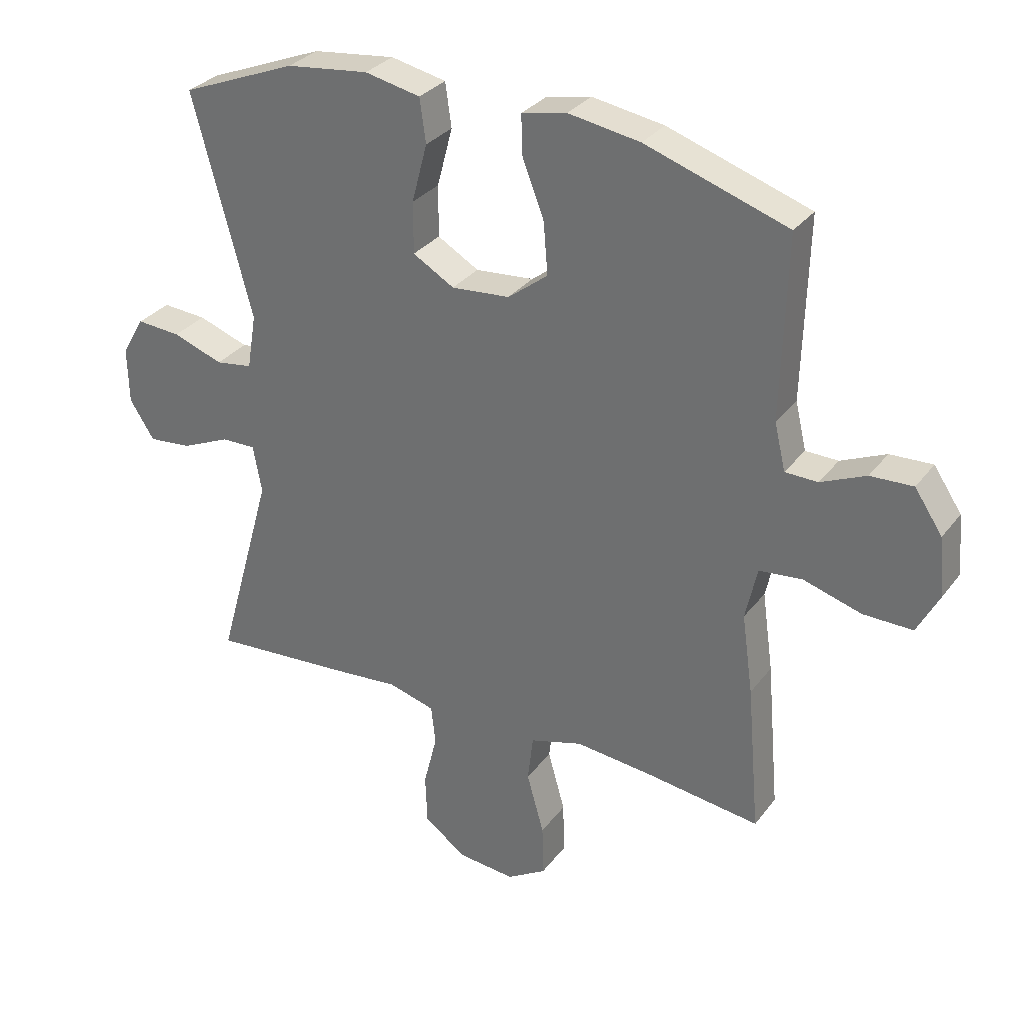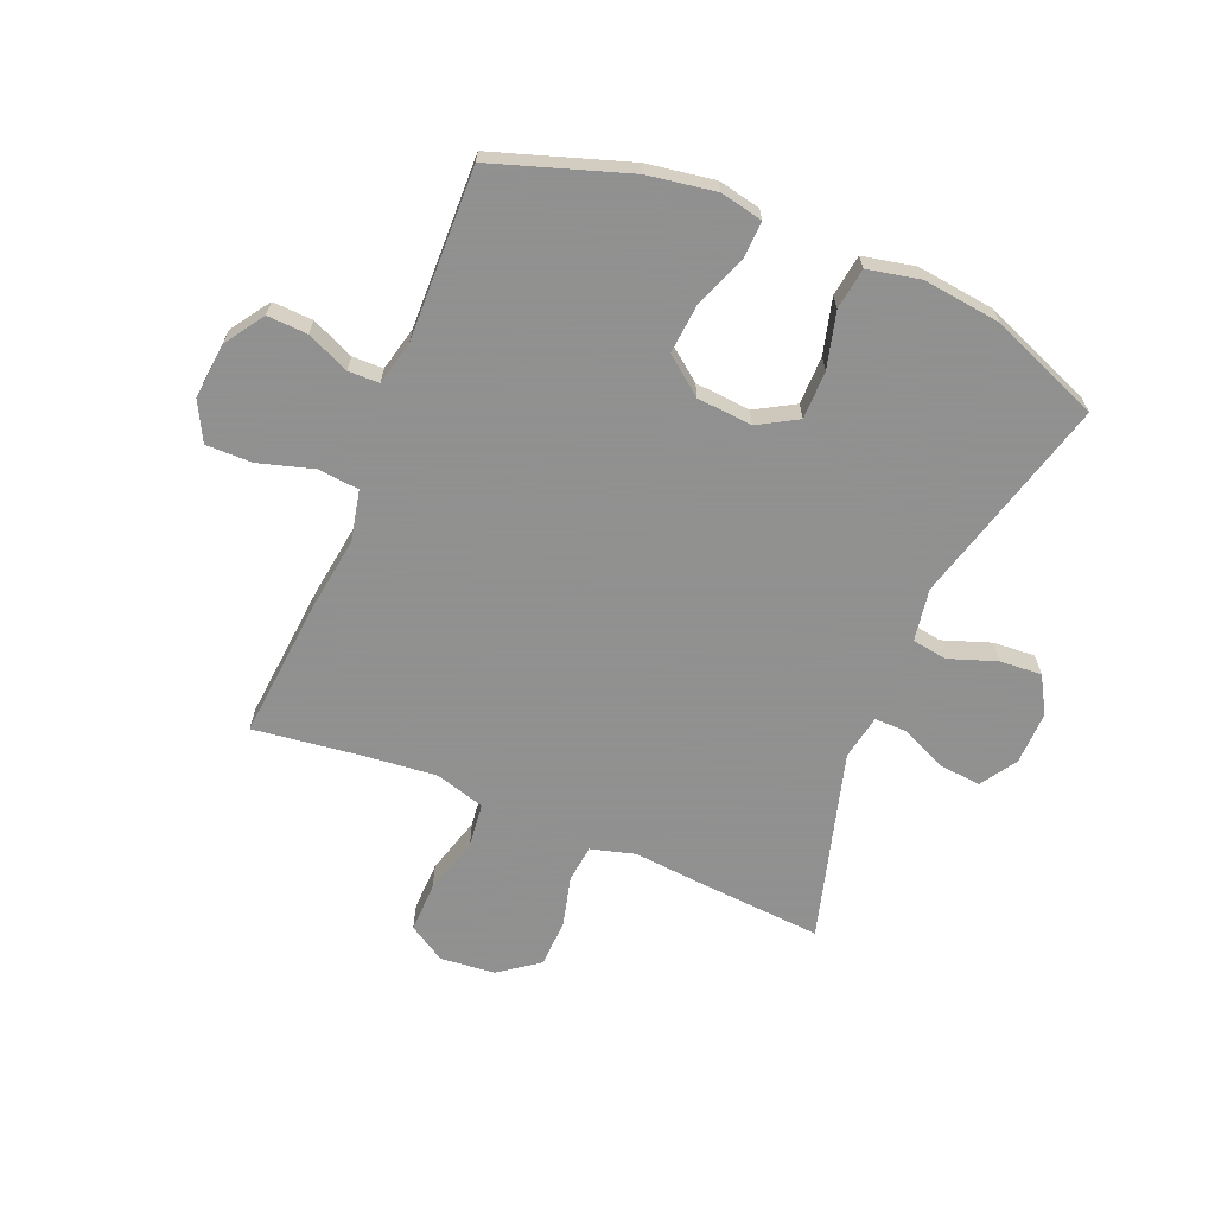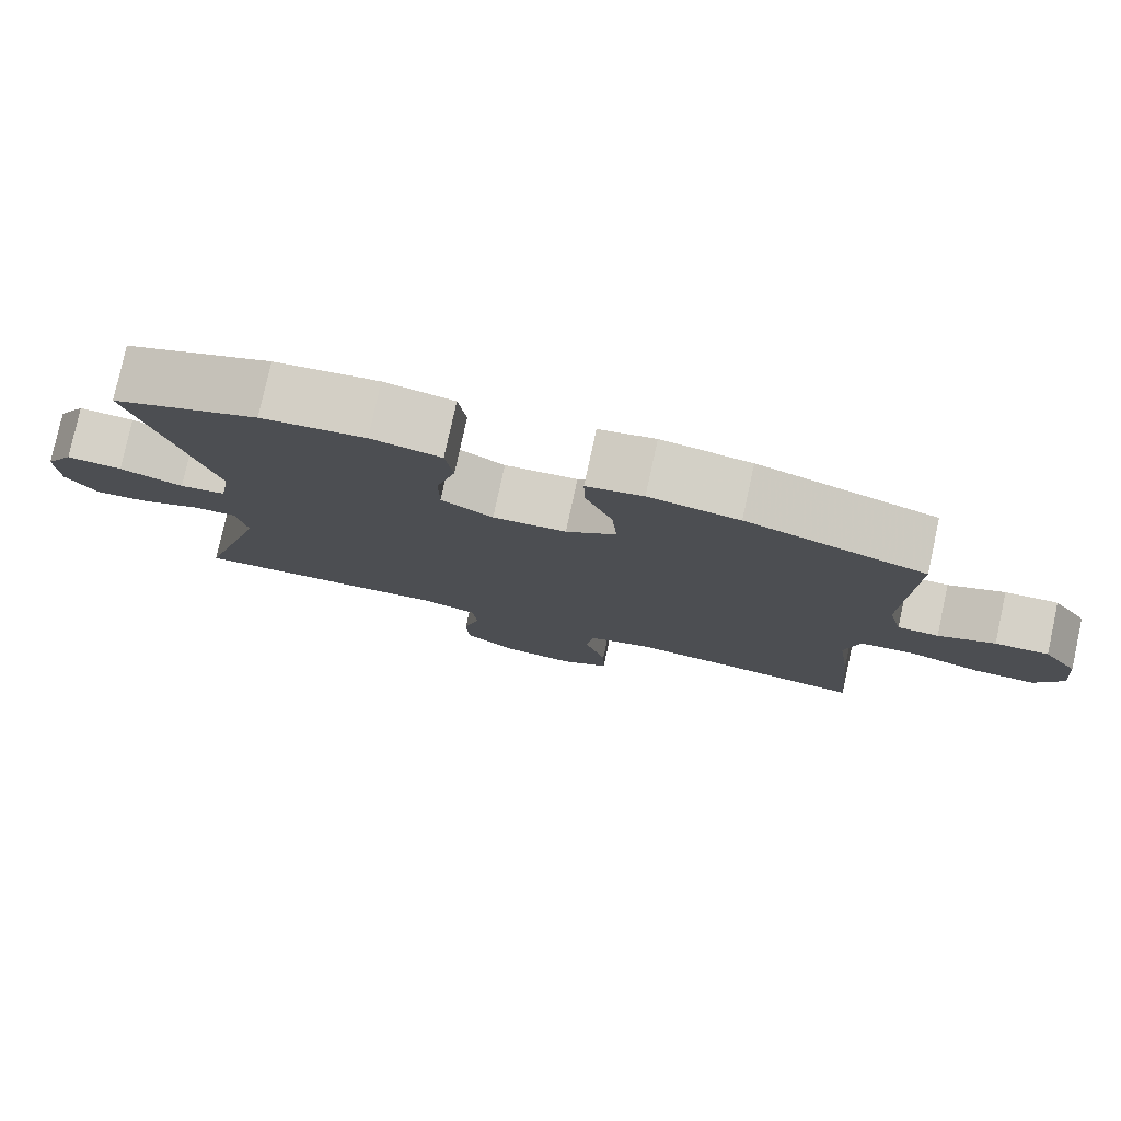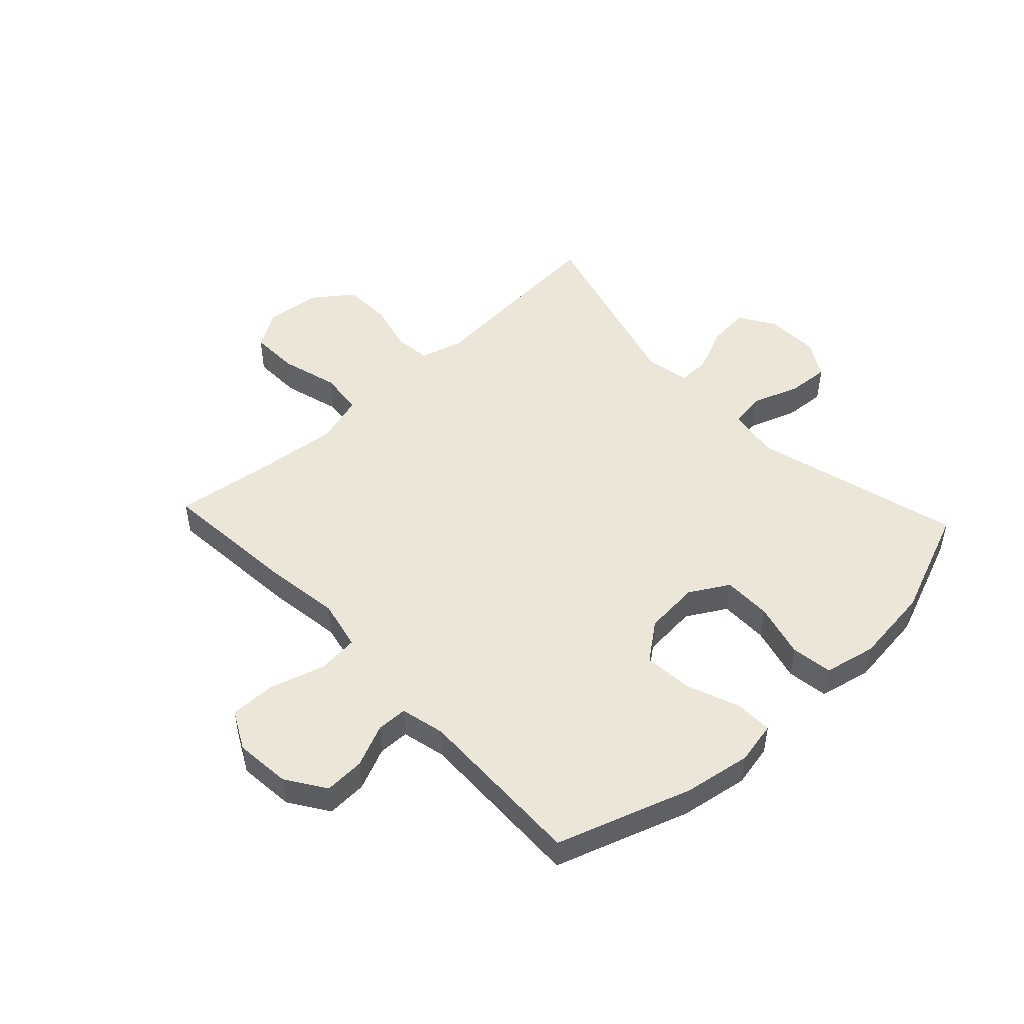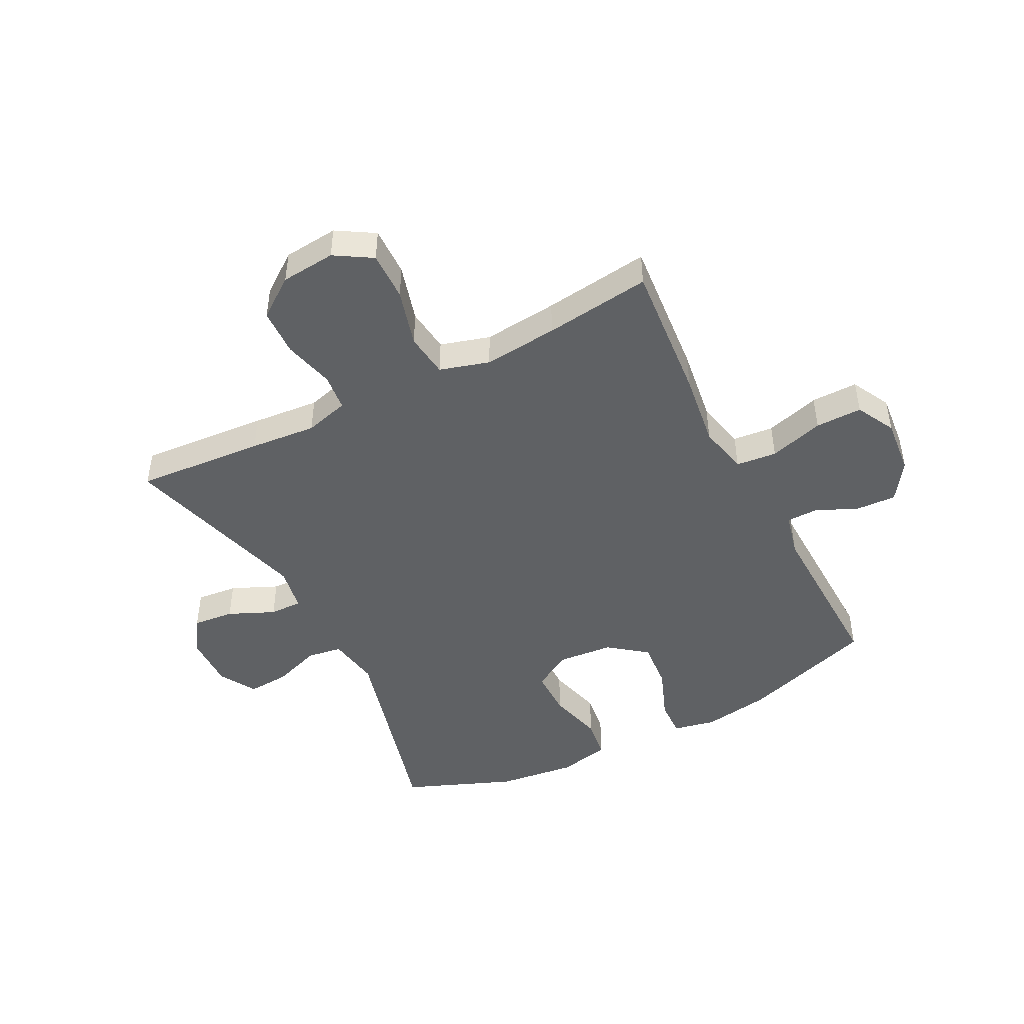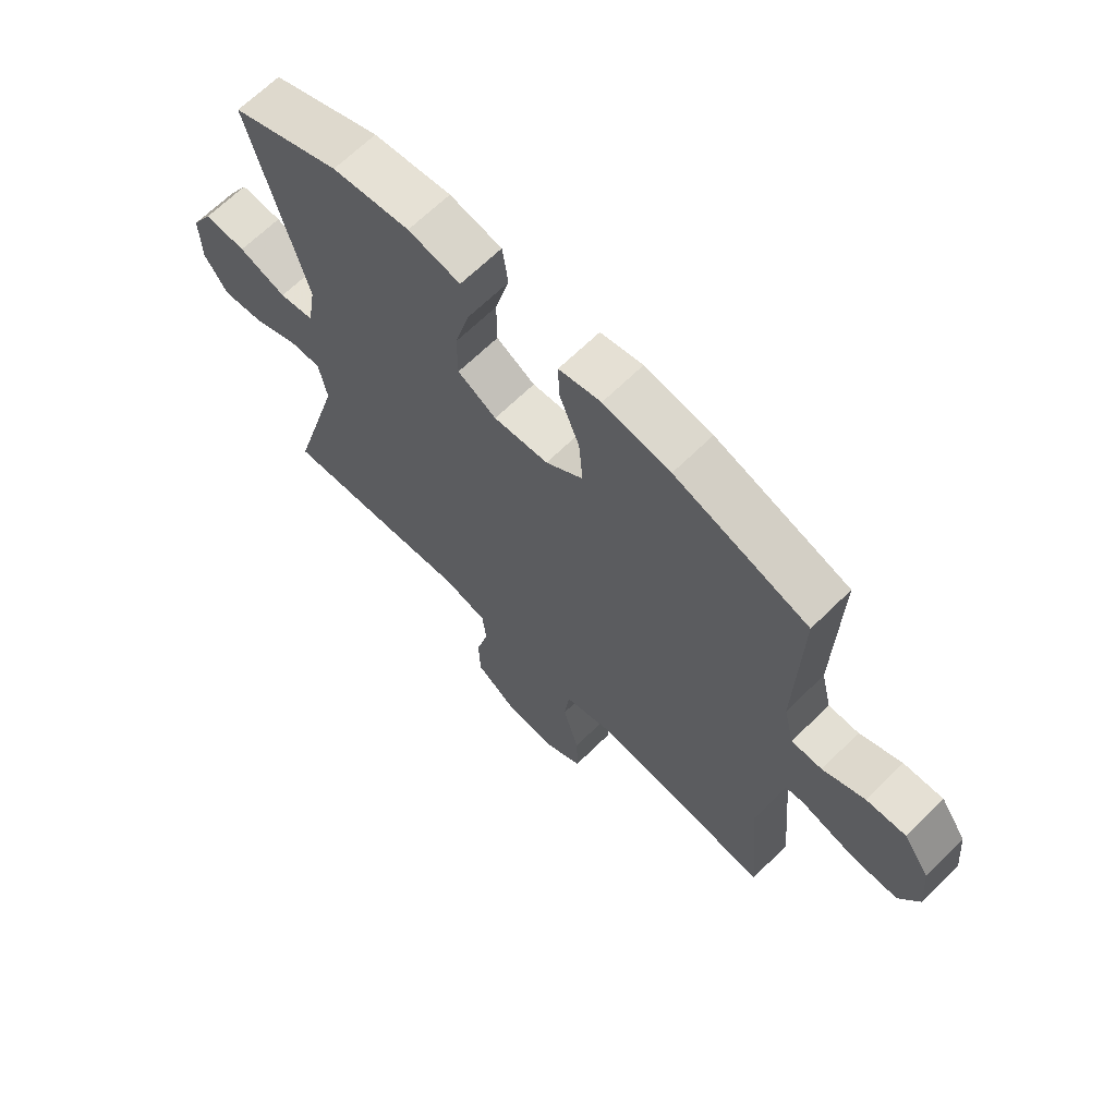
<metadata>
{"format":"obj","ext":"obj","renderer":"f3d","projection":"perspective","resolution":1024,"background":"white","views":[{"elev":31.0,"azim":-149.6,"up":"+Z"},{"elev":-65.8,"azim":-22.6,"up":"+Y"},{"elev":79.1,"azim":-167.7,"up":"+Z"},{"elev":49.0,"azim":-43.1,"up":"+Y"},{"elev":-46.4,"azim":-152.8,"up":"+Y"},{"elev":66.5,"azim":-134.6,"up":"+Z"}]}
</metadata>
<code>
v -0.5 0.07 -0.5
v -0.479 0.07 -0.259
v -0.461 0.07 -0.13
v -0.48 0.07 -0.044
v -0.55 0.07 -0.037
v -0.644 0.07 -0.065
v -0.724 0.07 -0.066
v -0.759 0.07 0.001
v -0.75 0.07 0.097
v -0.705 0.07 0.164
v -0.636 0.07 0.161
v -0.563 0.07 0.129
v -0.51 0.07 0.13
v -0.492 0.07 0.206
v -0.5 0.07 0.5
v -0.269 0.07 0.577
v -0.153 0.07 0.596
v -0.08 0.07 0.581
v -0.082 0.07 0.517
v -0.117 0.07 0.426
v -0.124 0.07 0.342
v -0.059 0.07 0.292
v 0.036 0.07 0.284
v 0.103 0.07 0.323
v 0.103 0.07 0.406
v 0.078 0.07 0.501
v 0.088 0.07 0.572
v 0.178 0.07 0.591
v 0.312 0.07 0.575
v 0.5 0.07 0.5
v 0.404 0.07 0.142
v 0.419 0.07 0.052
v 0.479 0.07 0.043
v 0.561 0.07 0.072
v 0.633 0.07 0.077
v 0.67 0.07 0.014
v 0.668 0.07 -0.078
v 0.628 0.07 -0.14
v 0.557 0.07 -0.133
v 0.478 0.07 -0.098
v 0.422 0.07 -0.097
v 0.408 0.07 -0.174
v 0.5 0.07 -0.5
v 0.279 0.07 -0.484
v 0.165 0.07 -0.474
v 0.089 0.07 -0.495
v 0.082 0.07 -0.559
v 0.104 0.07 -0.646
v 0.101 0.07 -0.728
v 0.033 0.07 -0.778
v -0.061 0.07 -0.787
v -0.125 0.07 -0.748
v -0.123 0.07 -0.663
v -0.095 0.07 -0.564
v -0.104 0.07 -0.488
v -0.189 0.07 -0.463
v -0.317 0.07 -0.476
v -0.5 0 -0.5
v -0.479 0 -0.259
v -0.461 0 -0.13
v -0.48 0 -0.044
v -0.55 0 -0.037
v -0.644 0 -0.065
v -0.724 0 -0.066
v -0.759 0 0.001
v -0.75 0 0.097
v -0.705 0 0.164
v -0.636 0 0.161
v -0.563 0 0.129
v -0.51 0 0.13
v -0.492 0 0.206
v -0.5 0 0.5
v -0.269 0 0.577
v -0.153 0 0.596
v -0.08 0 0.581
v -0.082 0 0.517
v -0.117 0 0.426
v -0.124 0 0.342
v -0.059 0 0.292
v 0.036 0 0.284
v 0.103 0 0.323
v 0.103 0 0.406
v 0.078 0 0.501
v 0.088 0 0.572
v 0.178 0 0.591
v 0.312 0 0.575
v 0.5 0 0.5
v 0.404 0 0.142
v 0.419 0 0.052
v 0.479 0 0.043
v 0.561 0 0.072
v 0.633 0 0.077
v 0.67 0 0.014
v 0.668 0 -0.078
v 0.628 0 -0.14
v 0.557 0 -0.133
v 0.478 0 -0.098
v 0.422 0 -0.097
v 0.408 0 -0.174
v 0.5 0 -0.5
v 0.279 0 -0.484
v 0.165 0 -0.474
v 0.089 0 -0.495
v 0.082 0 -0.559
v 0.104 0 -0.646
v 0.101 0 -0.728
v 0.033 0 -0.778
v -0.061 0 -0.787
v -0.125 0 -0.748
v -0.123 0 -0.663
v -0.095 0 -0.564
v -0.104 0 -0.488
v -0.189 0 -0.463
v -0.317 0 -0.476
f 52 53 54
f 51 52 54
f 50 51 54
f 49 50 54
f 48 49 54
f 47 48 54
f 46 47 54 55
f 45 46 55 56
f 42 43 44 45
f 41 42 45 56
f 38 39 40
f 37 38 40
f 36 37 40
f 35 36 40
f 34 35 40
f 33 34 40
f 32 33 40 41
f 41 56 57
f 32 41 57
f 31 32 57
f 29 30 31
f 28 29 31
f 27 28 31
f 26 27 31
f 25 26 31
f 18 19 20
f 17 18 20
f 16 17 20
f 15 16 20
f 14 15 20
f 13 14 20 21
f 10 11 12
f 9 10 12
f 8 9 12
f 7 8 12
f 6 7 12
f 5 6 12
f 4 5 12 13
f 13 21 22
f 4 13 22
f 3 4 22
f 3 22 23
f 2 3 23
f 1 2 23
f 57 1 23
f 31 57 23 24
f 24 25 31
f 111 110 109
f 111 109 108
f 111 108 107
f 111 107 106
f 111 106 105
f 111 105 104
f 112 111 104 103
f 113 112 103 102
f 102 101 100 99
f 113 102 99 98
f 97 96 95
f 97 95 94
f 97 94 93
f 97 93 92
f 97 92 91
f 97 91 90
f 98 97 90 89
f 114 113 98
f 114 98 89
f 114 89 88
f 88 87 86
f 88 86 85
f 88 85 84
f 88 84 83
f 88 83 82
f 77 76 75
f 77 75 74
f 77 74 73
f 77 73 72
f 77 72 71
f 78 77 71 70
f 69 68 67
f 69 67 66
f 69 66 65
f 69 65 64
f 69 64 63
f 69 63 62
f 70 69 62 61
f 79 78 70
f 79 70 61
f 79 61 60
f 80 79 60
f 80 60 59
f 80 59 58
f 80 58 114
f 81 80 114 88
f 88 82 81
f 1 58 59 2
f 2 59 60 3
f 3 60 61 4
f 4 61 62 5
f 5 62 63 6
f 6 63 64 7
f 7 64 65 8
f 8 65 66 9
f 9 66 67 10
f 10 67 68 11
f 11 68 69 12
f 12 69 70 13
f 13 70 71 14
f 14 71 72 15
f 15 72 73 16
f 16 73 74 17
f 17 74 75 18
f 18 75 76 19
f 19 76 77 20
f 20 77 78 21
f 21 78 79 22
f 22 79 80 23
f 23 80 81 24
f 24 81 82 25
f 25 82 83 26
f 26 83 84 27
f 27 84 85 28
f 28 85 86 29
f 29 86 87 30
f 30 87 88 31
f 31 88 89 32
f 32 89 90 33
f 33 90 91 34
f 34 91 92 35
f 35 92 93 36
f 36 93 94 37
f 37 94 95 38
f 38 95 96 39
f 39 96 97 40
f 40 97 98 41
f 41 98 99 42
f 42 99 100 43
f 43 100 101 44
f 44 101 102 45
f 45 102 103 46
f 46 103 104 47
f 47 104 105 48
f 48 105 106 49
f 49 106 107 50
f 50 107 108 51
f 51 108 109 52
f 52 109 110 53
f 53 110 111 54
f 54 111 112 55
f 55 112 113 56
f 56 113 114 57
f 57 114 58 1

</code>
